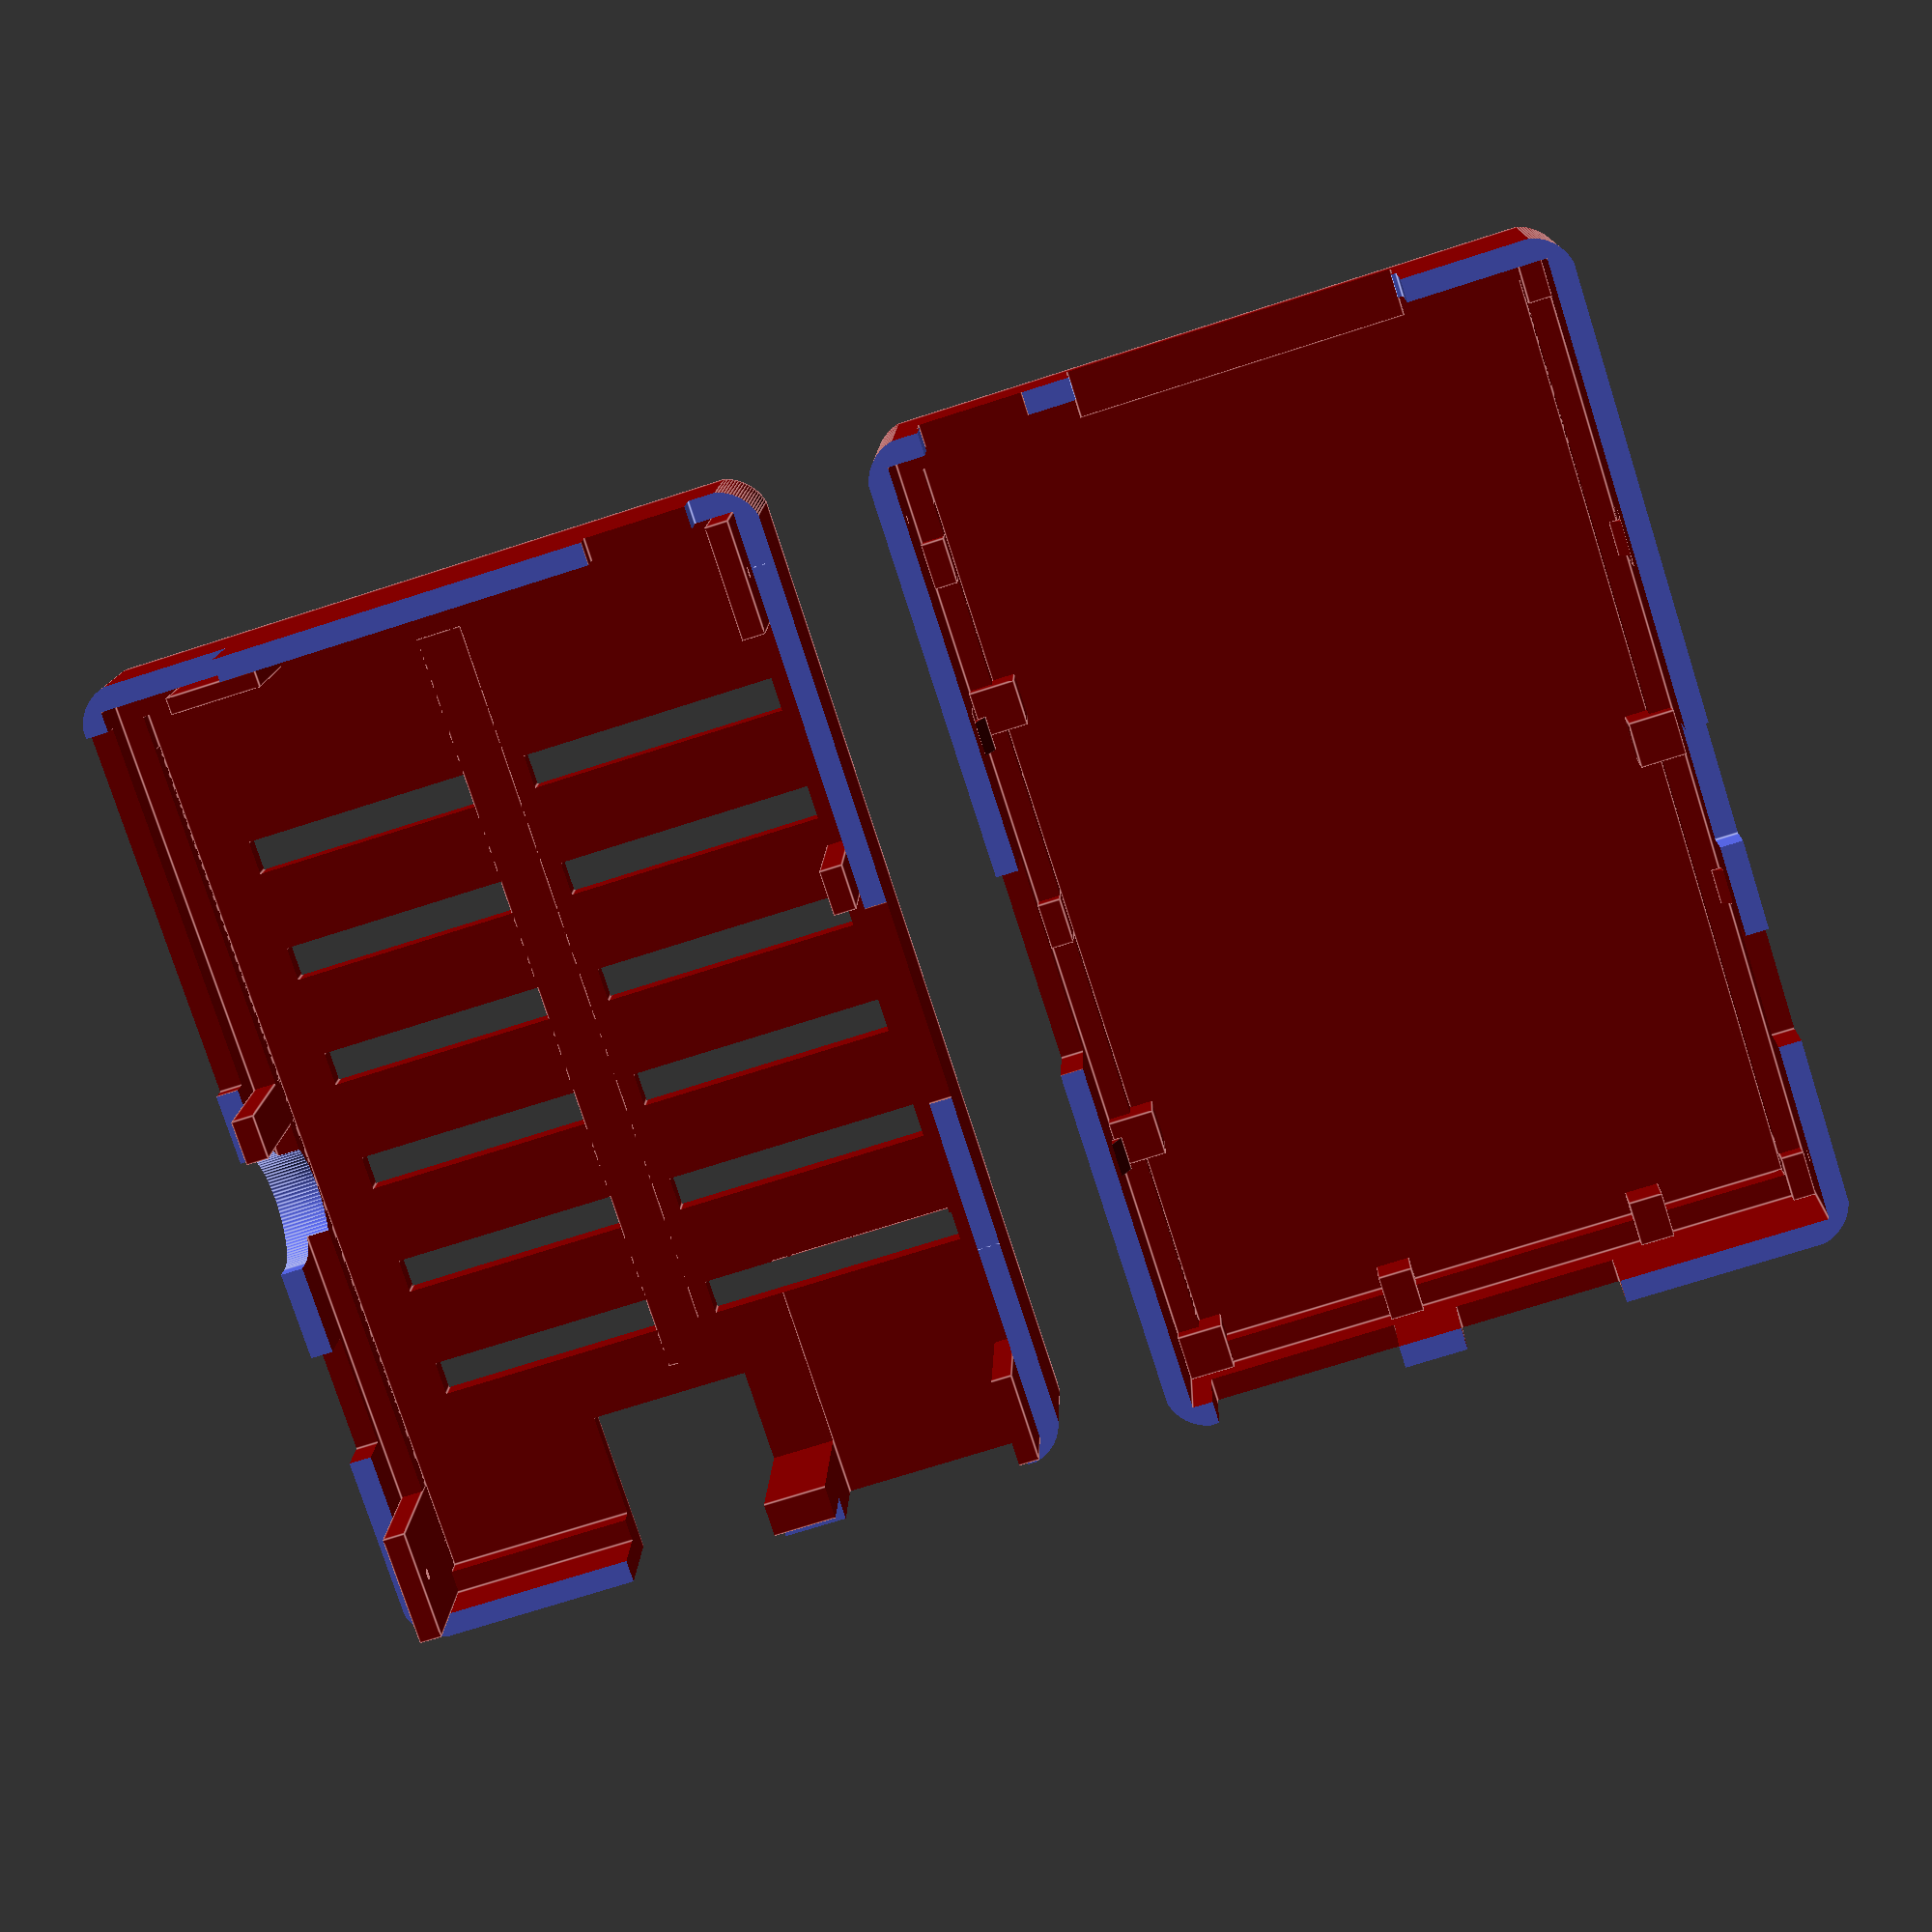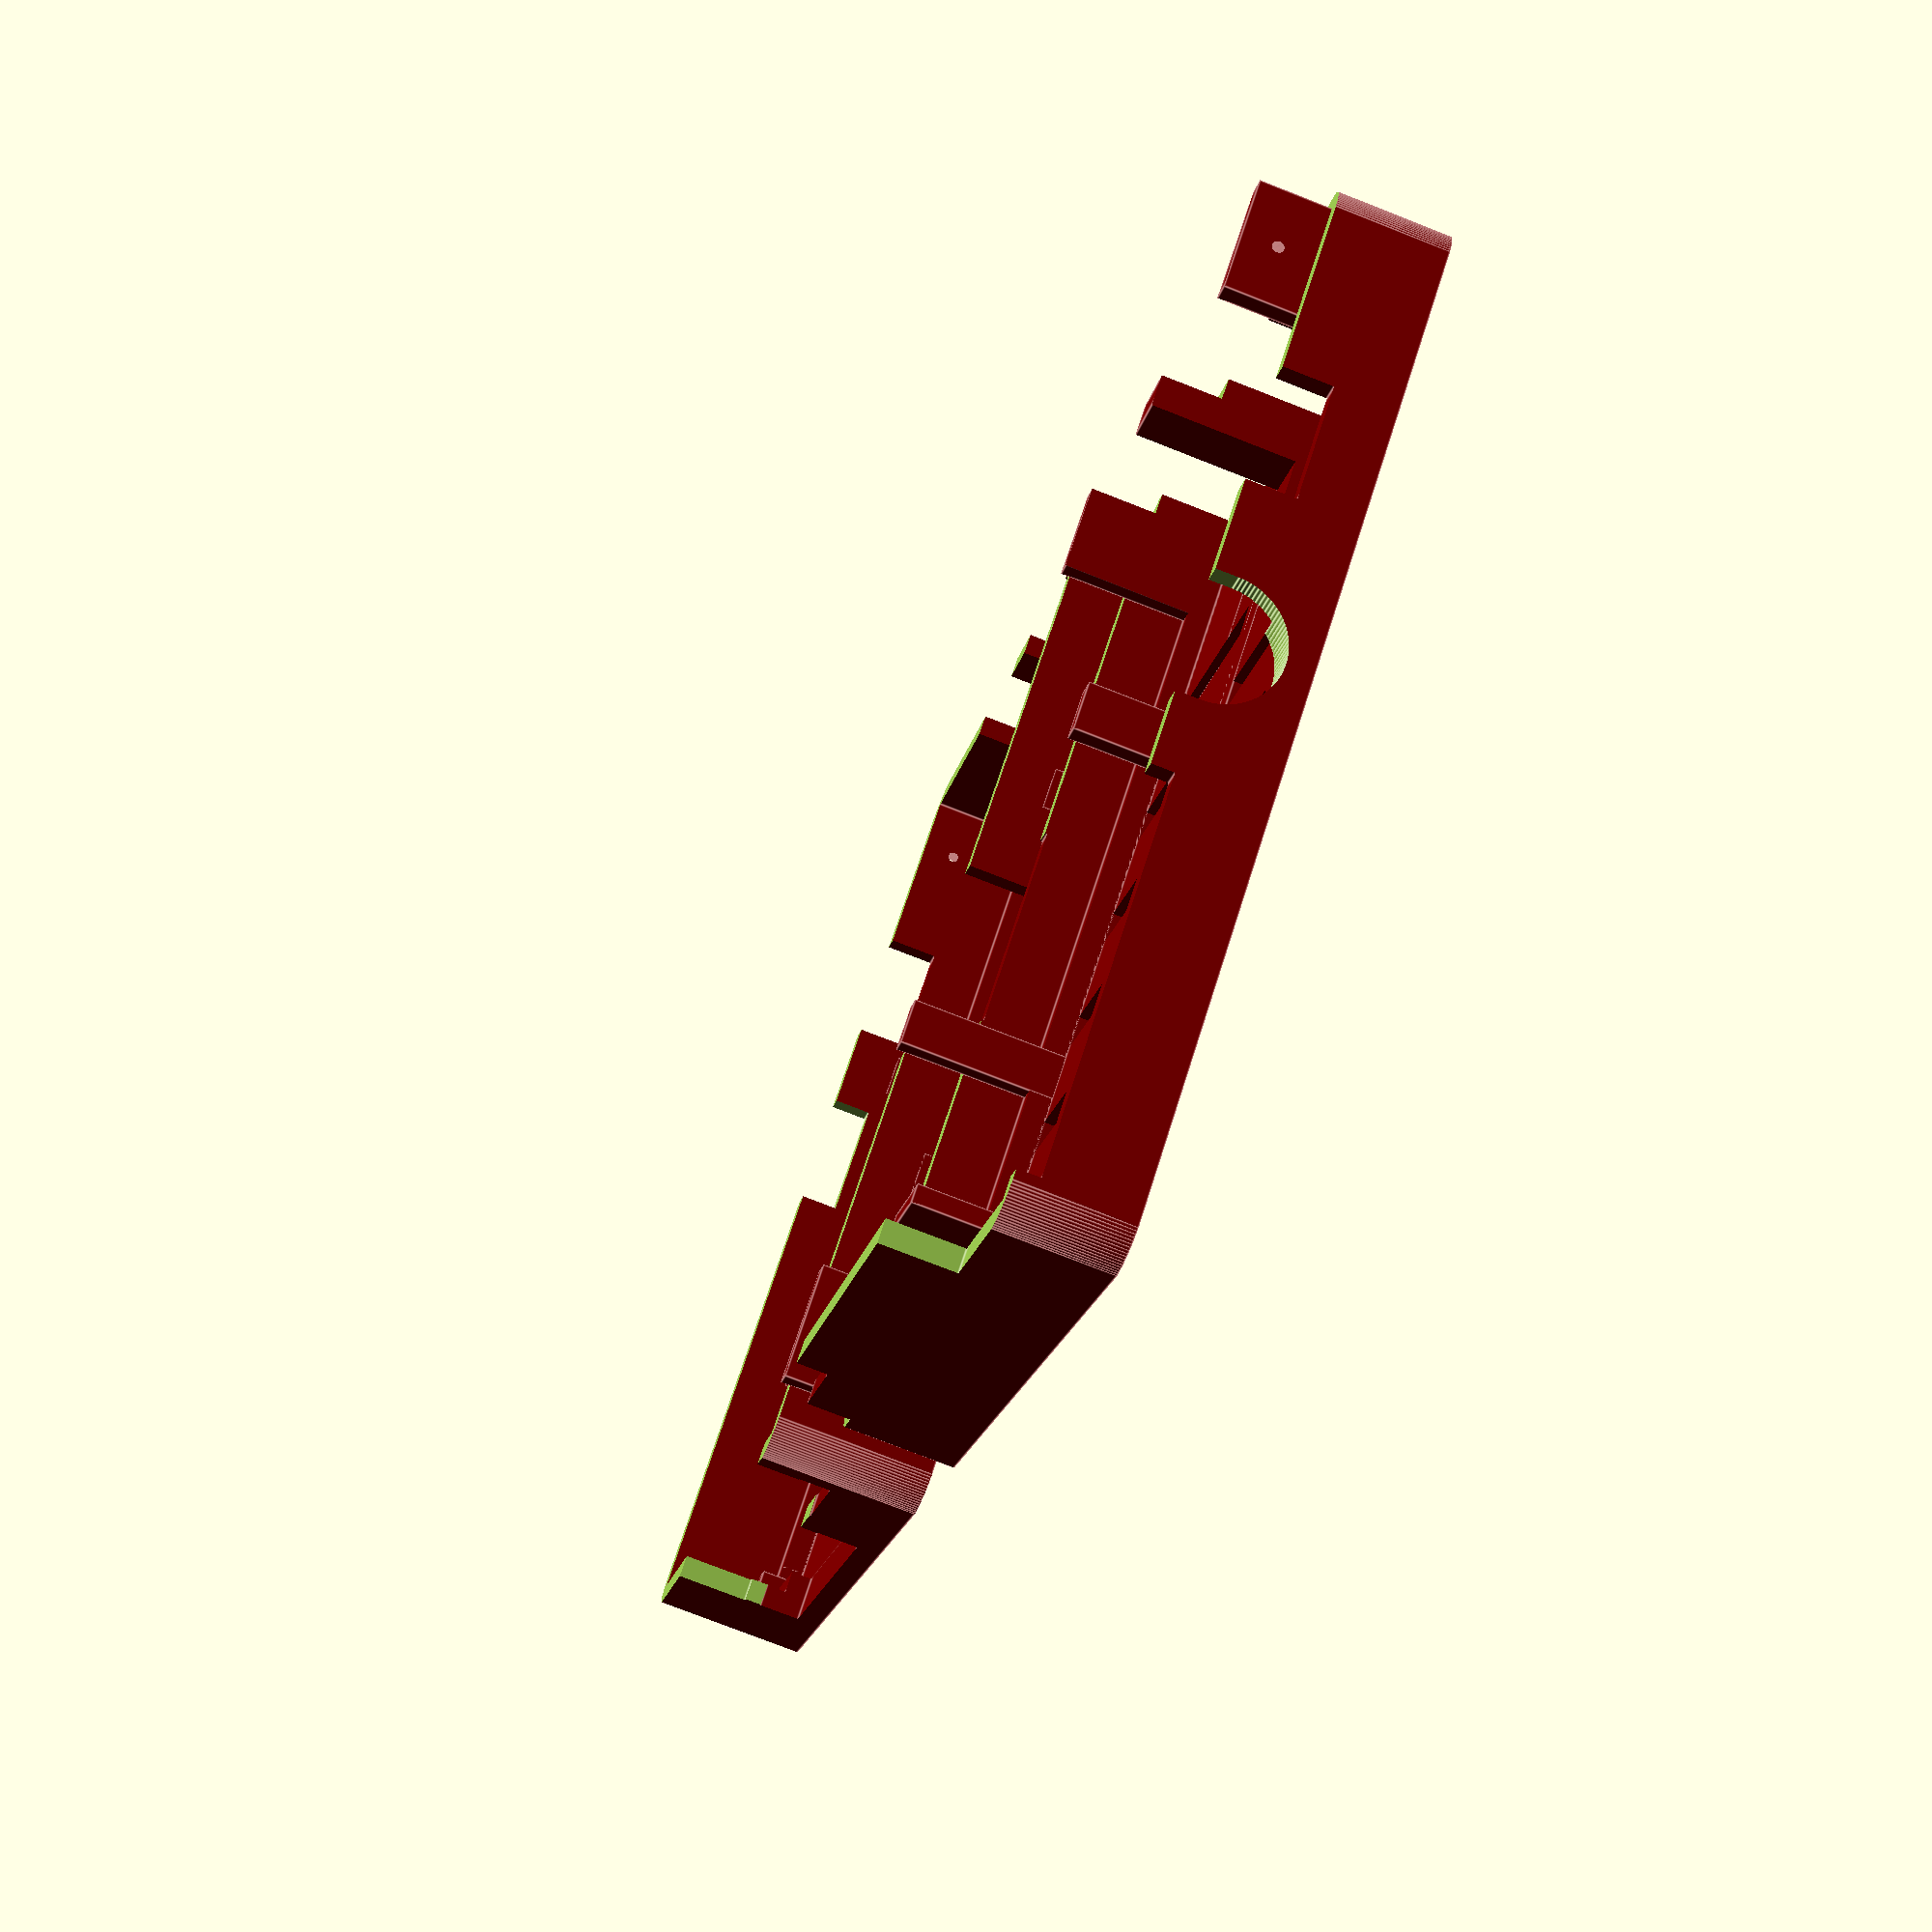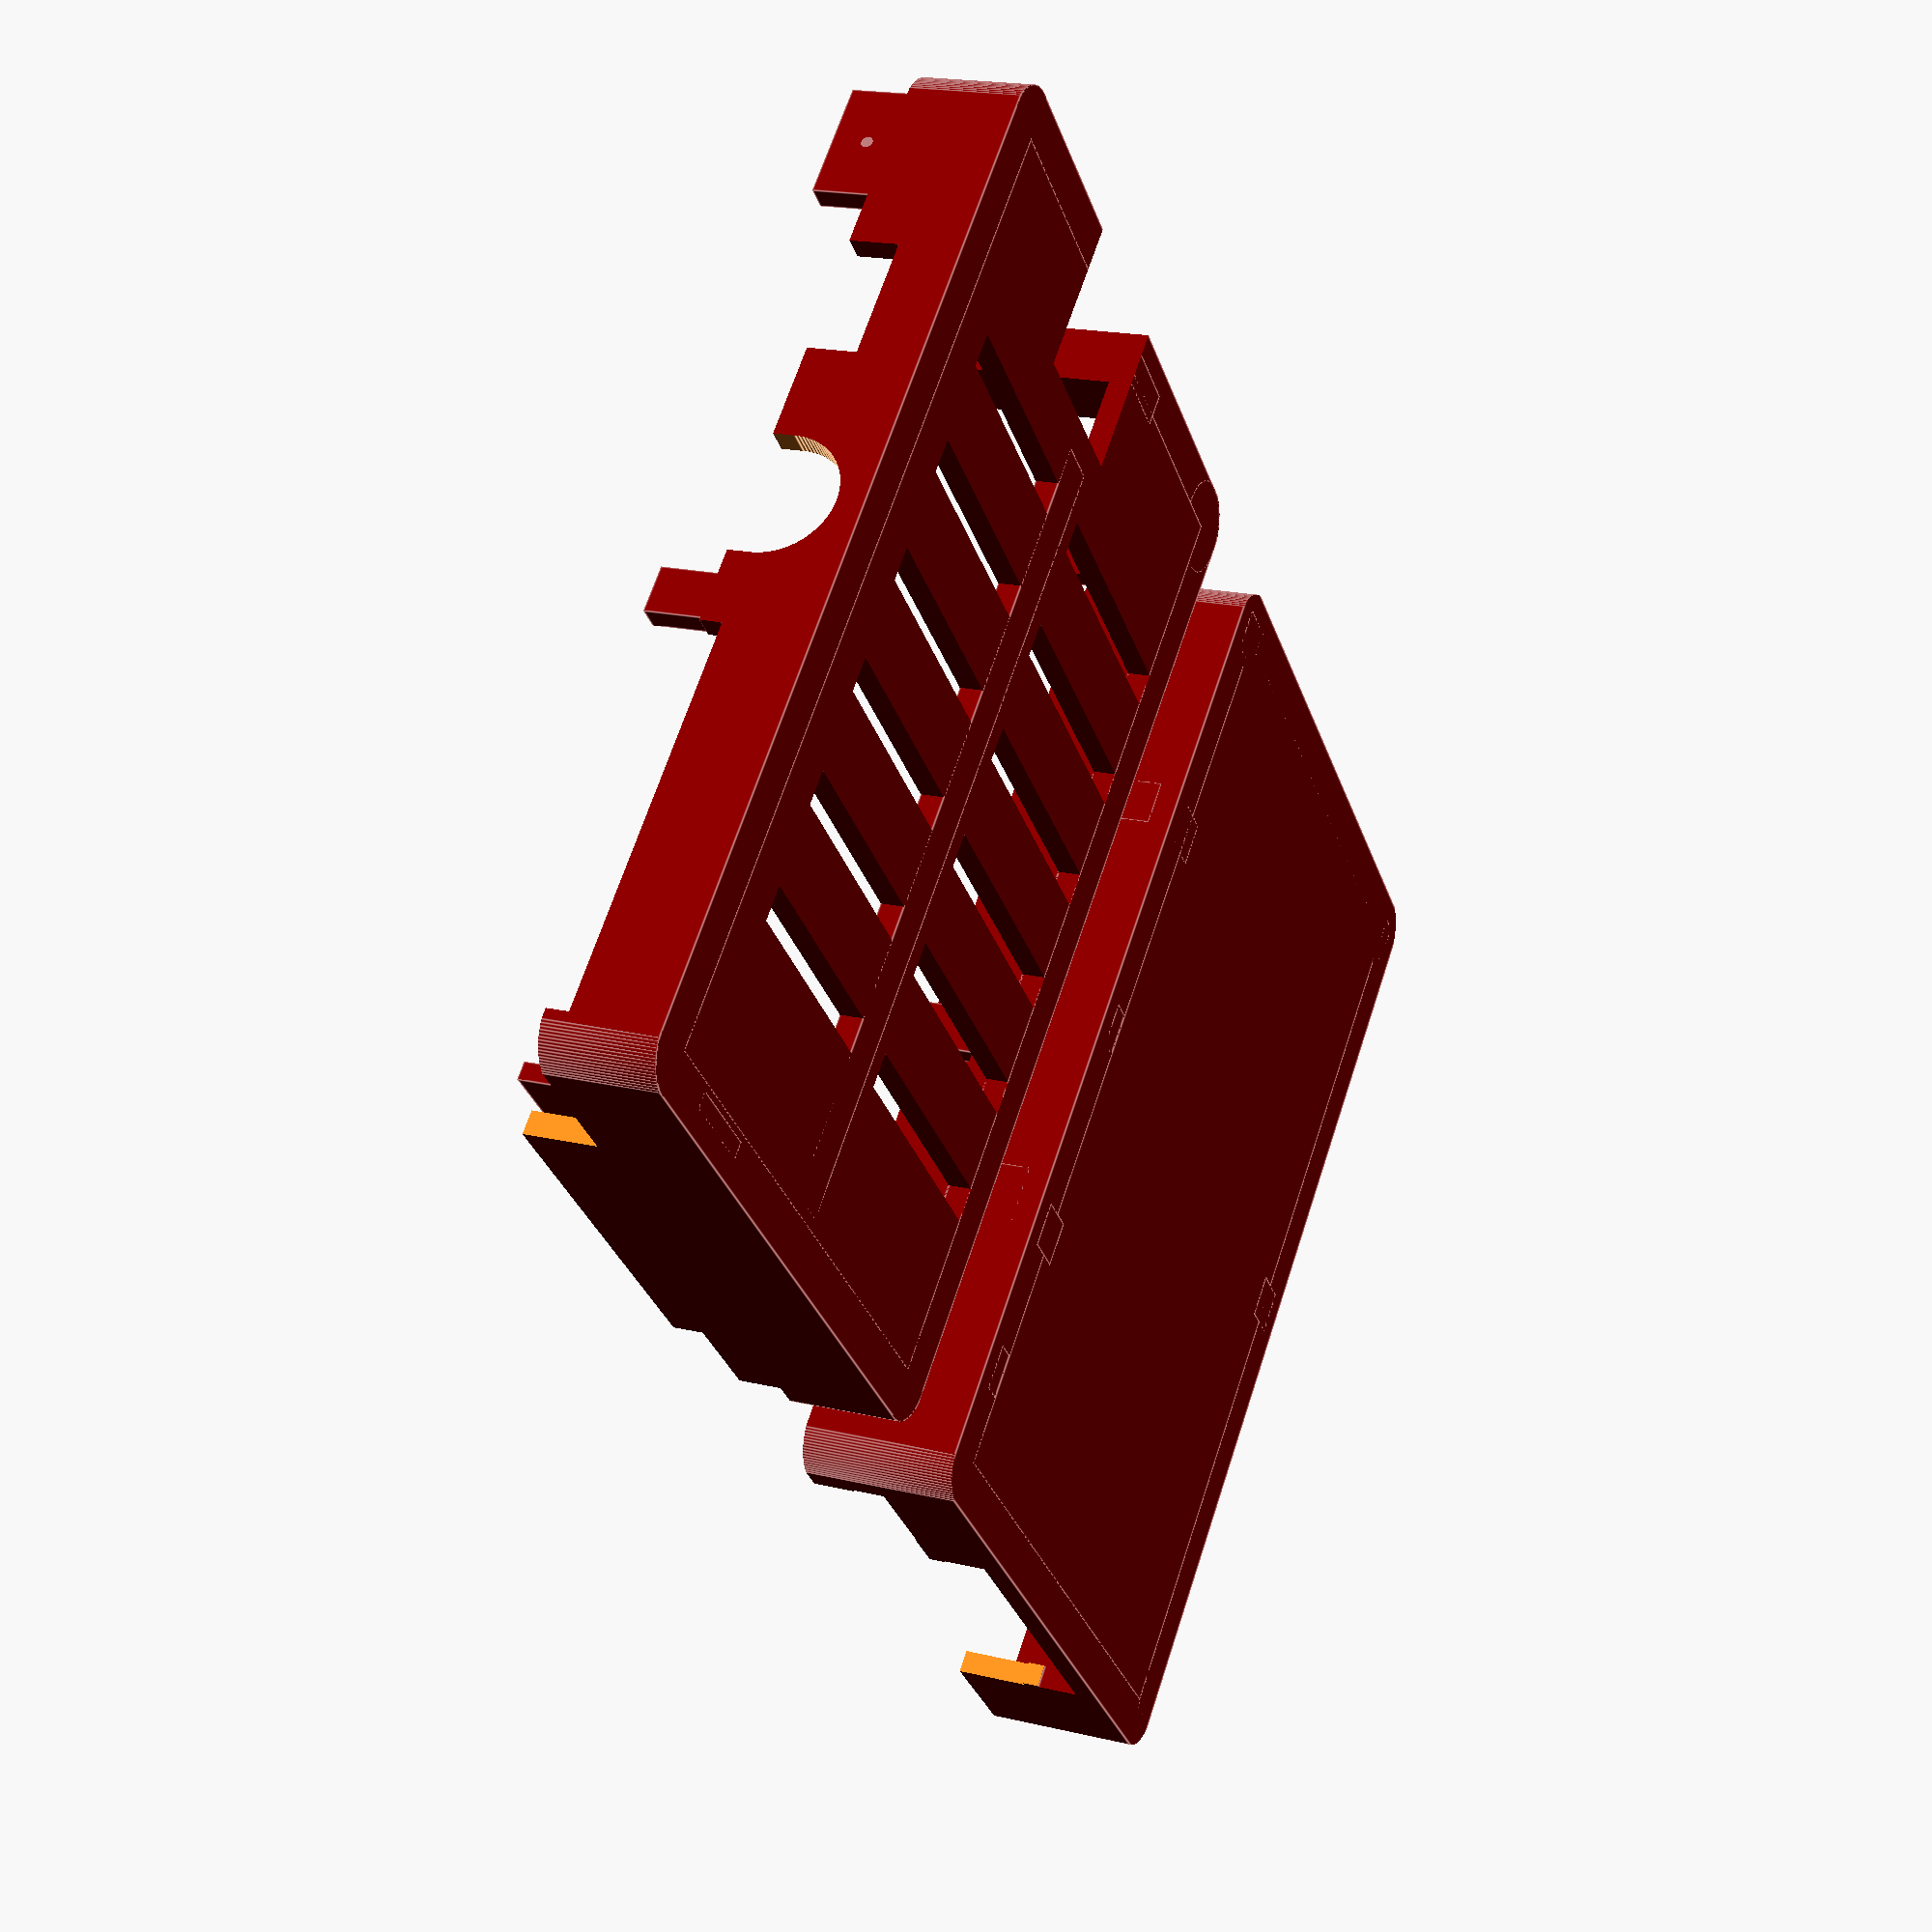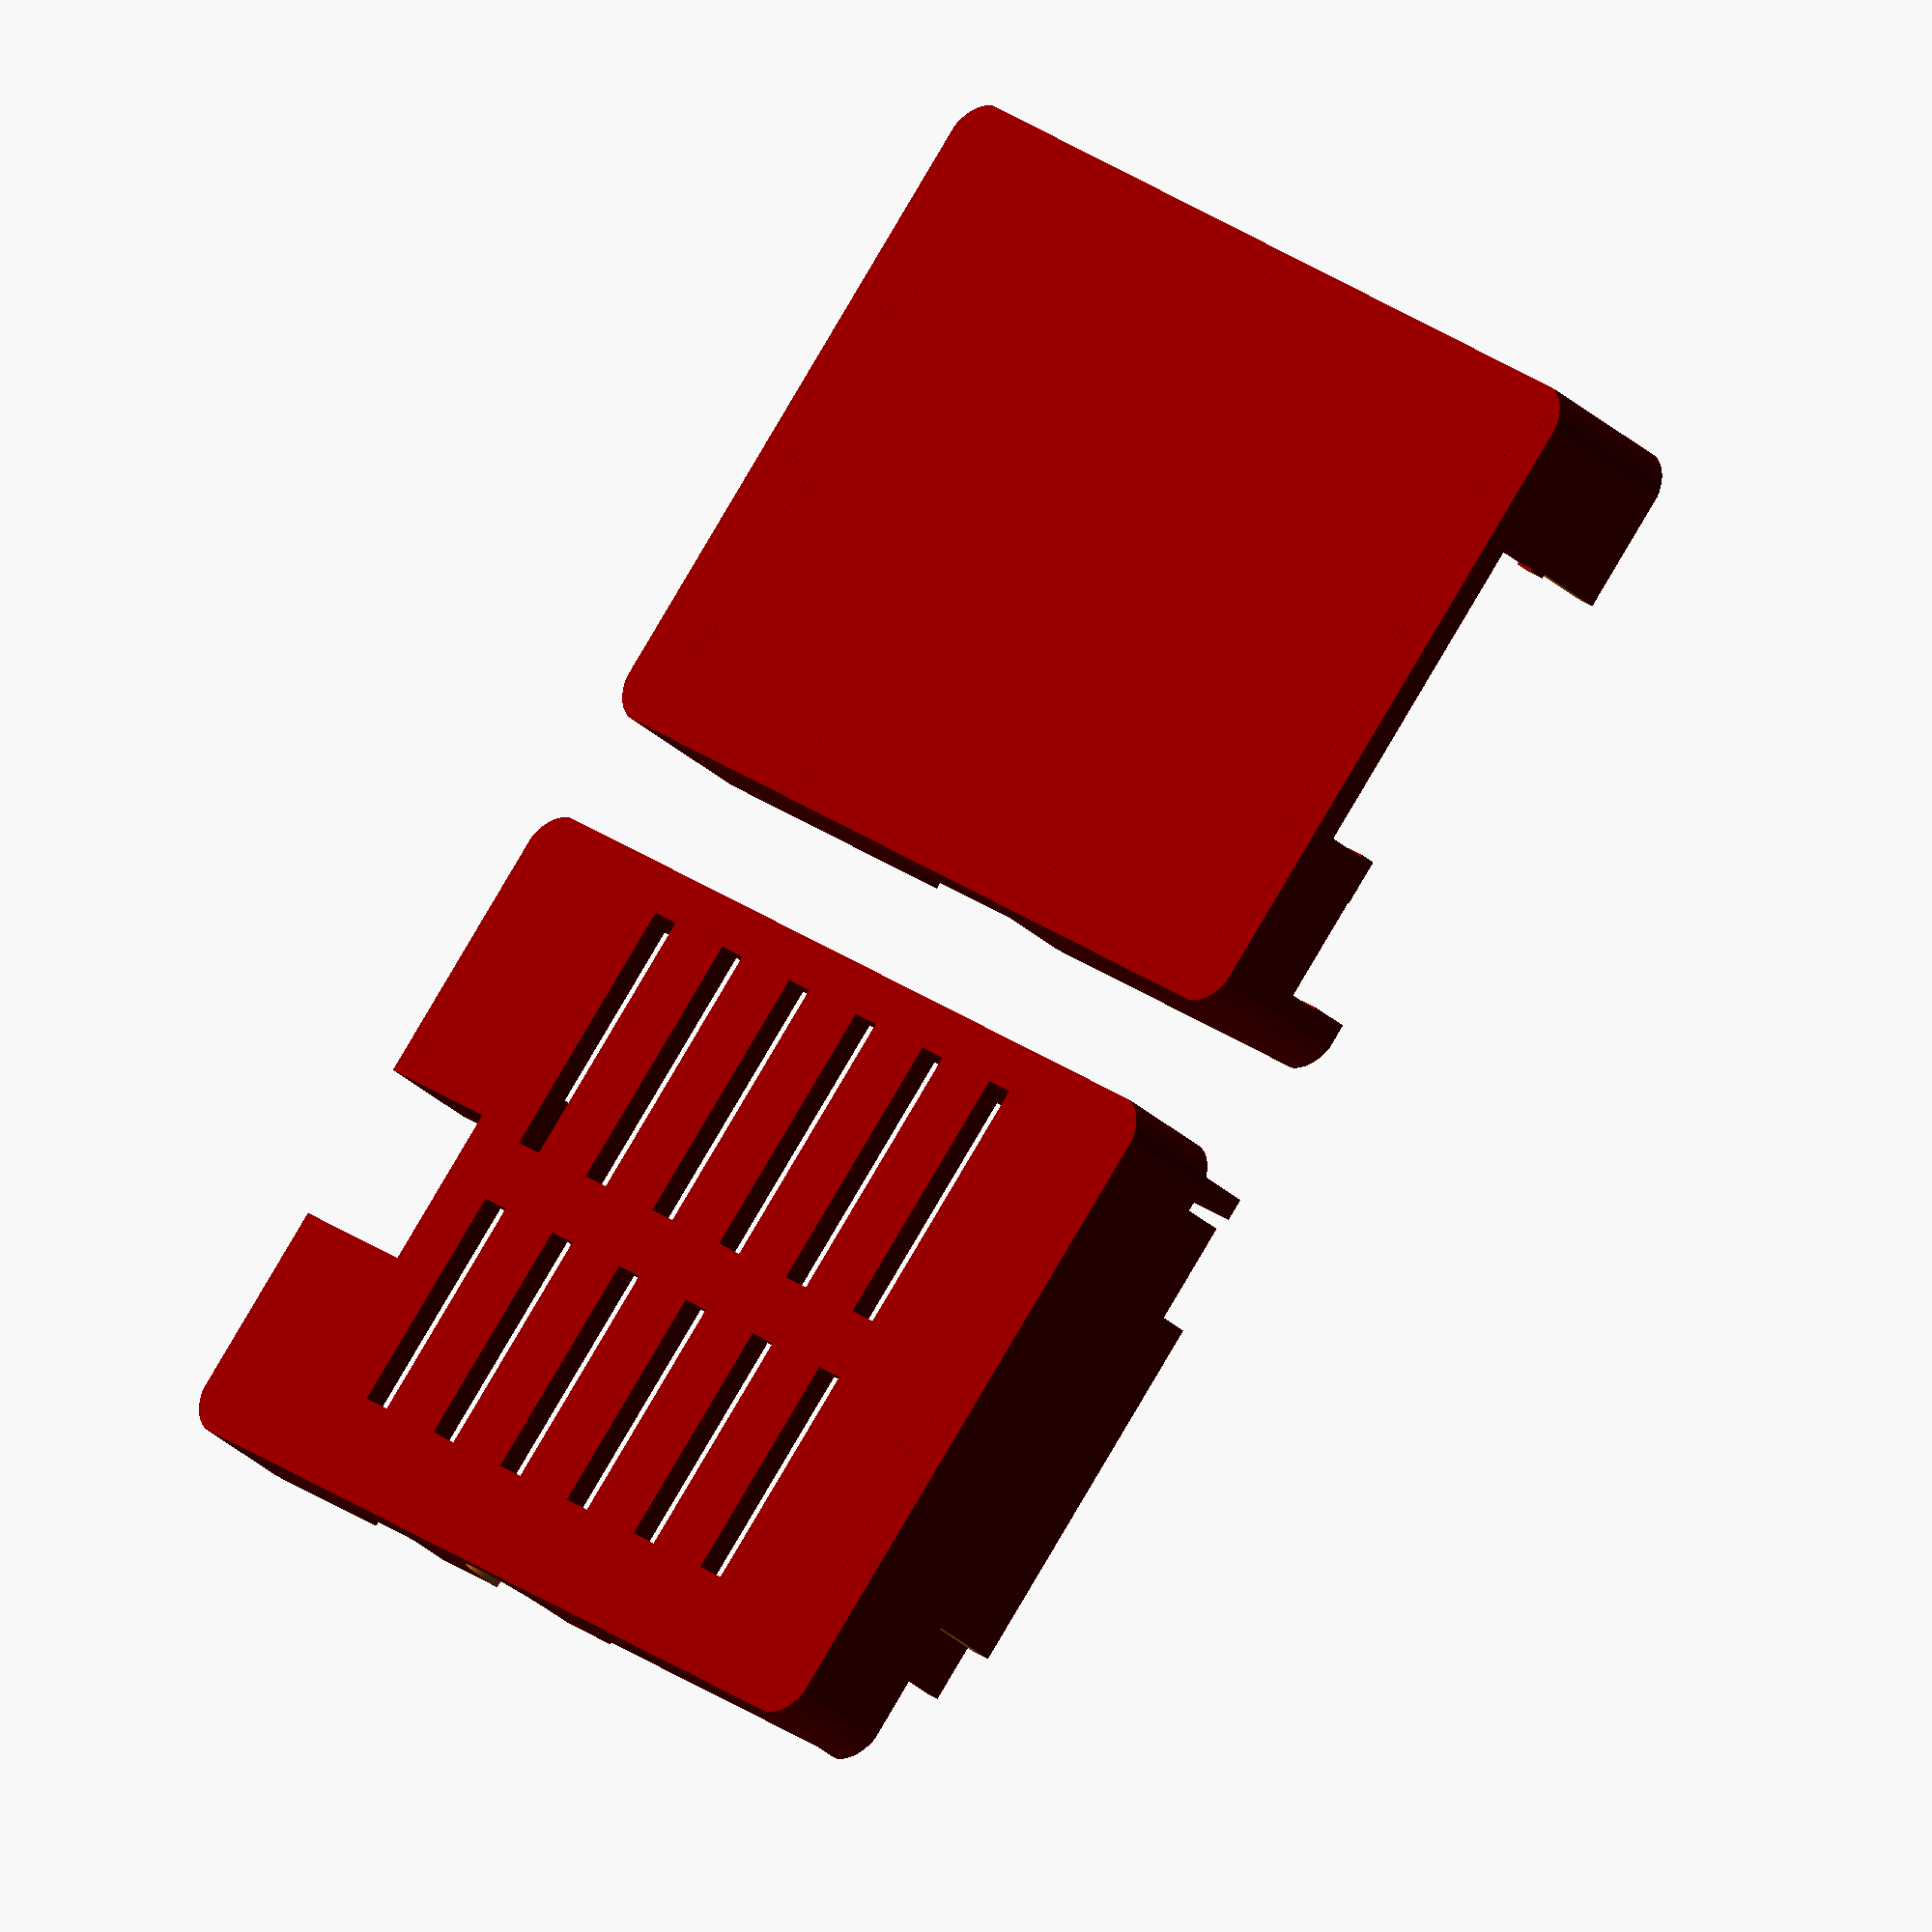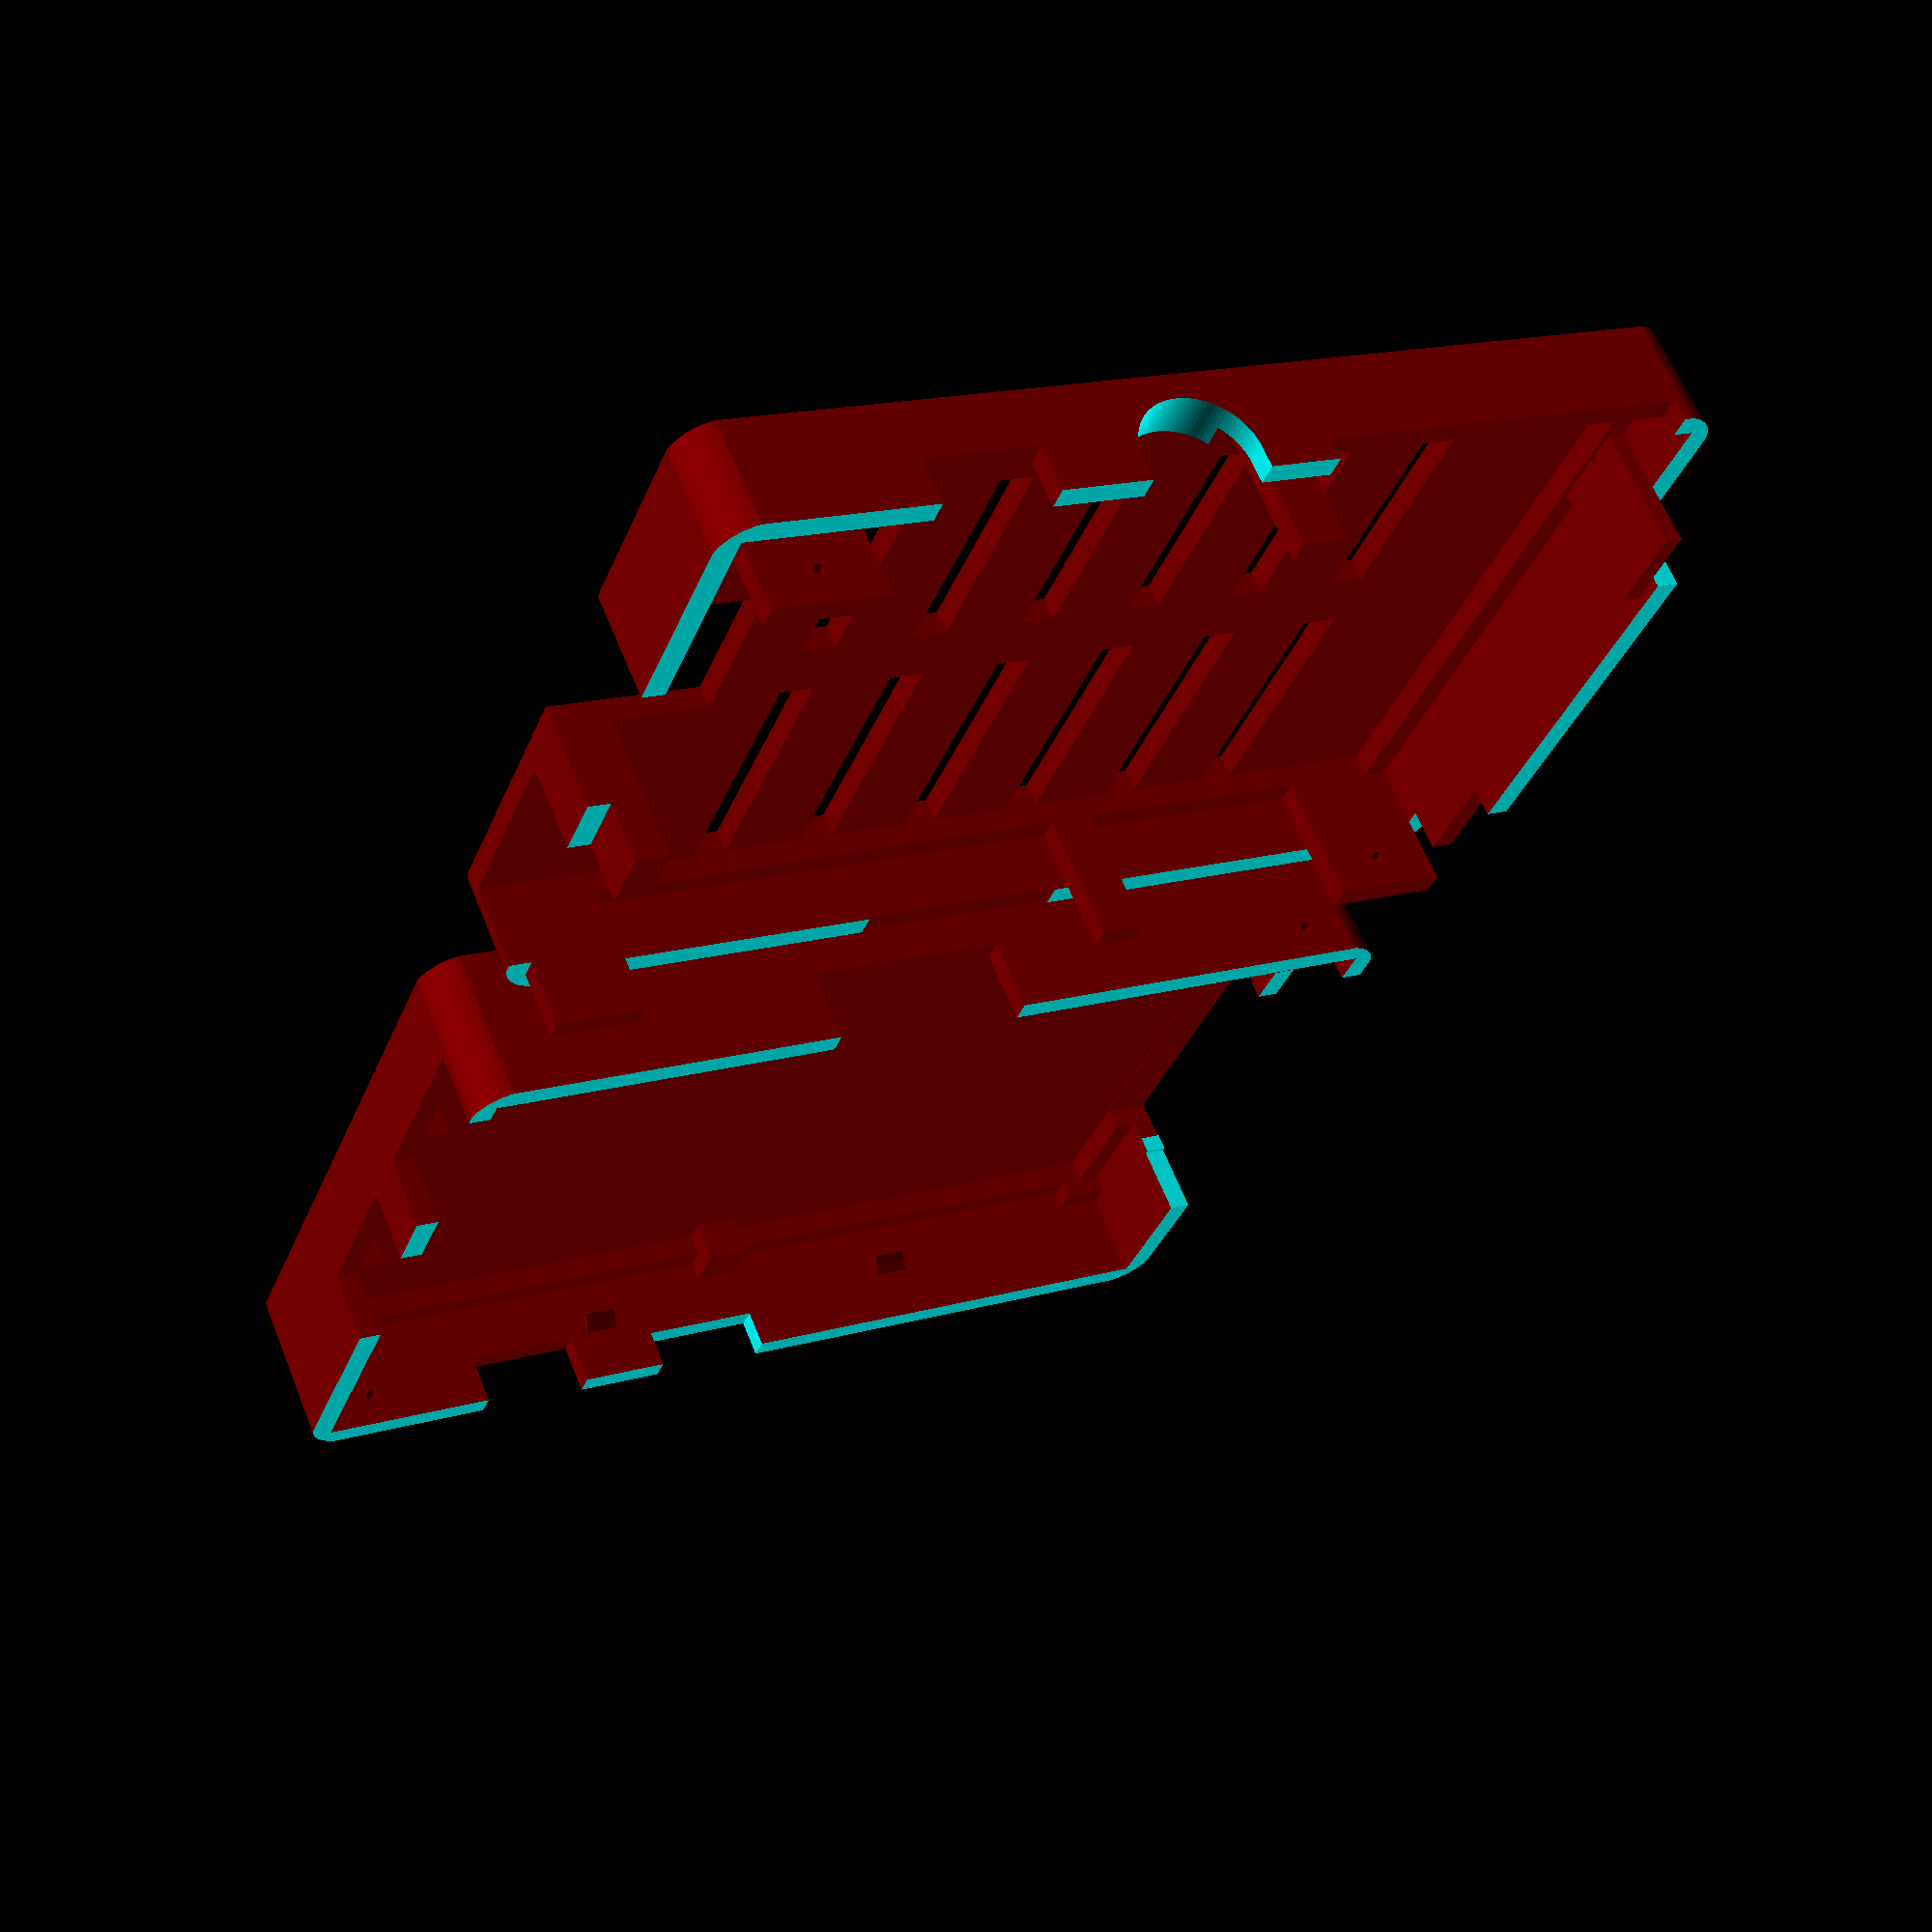
<openscad>
// Raspberry Pi Case
// Hans Harder 2012
//
// Warning: this is based on the Beta board dimensions...
//          so production models can be slightly different
//          for instance SD card holder height and USB socket dimensions
//
// Since all connectors stick out, case is split on HDMI height
// so the power and sdcard holder goes in first and then the pcb drops into place.
//
// v2: Adapted version after some suggestions from David...
//     removed feet, made both surface flat
// v3: Added fliptop option and smooth the corners of the box
// v4: Different levels of case split (make it 3d printable, thx David)
//     Looks strange but it fits...
//     Added frame mode (so no bottom and top deck)
//     Moved screw locations due to split and added some support structures
//     Unsure about 2nd screw location in combination with GPIO pins
// v5  relocated a lot of code in modules
//     SDslot location was not calculated correctly
// v6  Added pcb drawing
//     Added colors
//     Cut out better so there is no debris around
//     DRAwvars and options seperated, so it is easier to do 1 part
//     Make a low as possible case, let USB stick out
// v7  PCB options
//     Low level case optimisations
//     SD card location alterations
// v8  adapted pcb dimensions, board is really 56mm width
//     adapted support studs, moved some due to component location
//     components locations adapted
// v9  Added logo in seperate dxf file
//     Option added to put logo in middle or using whole deck
//     beautified code, kr style
// v10 Added logosunken and bottomsupport structures
//     Bottom supports are located where no components are located
//       so the pcb is not only supported from the sides
//     Well got my case, so based on what I see I changed:
//     case split level changed, should be better when printed on a reprap
//     Removed screwholes (far to small) for fastening top and added some more studs
//     Made frontstud a little thicker
// v11 Different splitlevel (more simple) on back
//     keep a little margin on back split, so that top and bottom always fit
//     added openlogo option
// v12 Different component locations/sizes
//     keep a little margin on component holes
//     pcbsize to 57.0 x 86.0   (actual it is 56.17 x 85.0)
//     made casestuds wider and added 2 minor holes for self tapping screws
// v13 skip this one.... :)
// v14 Production board measurements...
//	   small differences, sometimes components are soldered differently
//     keep more space
//     should fit like a glove...
// v15 moved the rca and snd a bit to get them more centered
//     Thanks to lincomatic at Thingiverse
//     Added option for GPIO side hole in bottom or top
//     Added showing GPIO pins with component drawing
//
// All parts are draw as default just disable the ones you don't want
DRAWfull        = 0;
DRAWtop         = 1;
DRAWbottom      = 1;
DRAWpcb         = 0;

GPIOHOLE        = 2;        // GPIO opening in :  1=bottom   2=top
GPIOsize        = 2;        // define height of gpiohole

// select how the case should look like
topframe    = false;        // if false, underneath values determines how
topholes    = true;
// ---- holes sizes
holeofs=2;
holesiz=3;
holestep=10;
noholes=6;					// 12 for top,  20 for bottom
holelen=24;
topmiddle   = false;

bottomframe = false;        // if false, underneath values determines how
bottomholes = false;
bottomscrew = false;
bottomsupport = false;         // Added extra support locations for pcb
bottomclick   = true;
bottompcb    = false;		    // just a pcb holder without a top

box_thickness = 2.0;            // minimum = 1.0
inside_h      = 12.5;           // 12.1 = lowprofile    16.5 is full height
pcb_h         = 5.6;            // height needed for SD holder and solder points of pcb
//pcb_h         = box_thickness+3.5;    // height needed for SD holder and solder points of pcb
// 4.1 = no deck, box_thickness+3.5 is with deck

// just some colors to see the difference
CASEcolor="Maroon";
CONNcolor="Silver";

// Define Raspberry Pi pcb dimensions in mm
inside_l = 86.0;                //85.00 is largest length reported, so a bit room on each side
inside_w = 57.2;                //56.17 is largest width  reported, so a bit room on each side
pcb_thickness = 1.7;

// Coordinates based on RJ45 corner = 0,0,0
// pcb connectors and locations. Based on Beta Board measurements of Gert and a real RPi

// Connectors
Crj45_x=2.0;			 //2.0
Crj45_y=-1;
Crj45_w=16.4;			// 15.4
Crj45_d=21.5;           //21.8
Crj45_h=13.8;

Cusb_x=24.5;            // 23.9
Cusb_y=-7.7;
Cusb_w=13.9;            // 13.3
Cusb_d=19.0;			// 17.2
Cusb_h=16.0;

Cpwr_x=3.25;				// 3.5 3.6
Cpwr_y=80.9;
Cpwr_w=8.8;				// 7.8 7.6
Cpwr_d=5.6;
Cpwr_h=2.6;

Csd_x=16.7;
Csd_y=inside_l-24.0;            // 30 mm is the length of a  sdcard
Csd_w=27.8;
Csd_d=29.0;
Csd_h=3.4;                  // under pcb

Chdmi_x=-1.2;
Chdmi_y=32.0;               // 32.4  if 15.1
Chdmi_w=11.4;
Chdmi_d=17.8;				  // 15.7 15.3
Chdmi_h=6.4;

Csnd_x=inside_w - 11.4;
Csnd_y=16.0;
Csnd_w=11.4;
Csnd_d=10.0;
Csnd_h=10.5;
Csnd_r=6.7;
Csnd_z=3.0;
Csnd_l=3.4;

Crca_x=inside_w - 10.0 - 2.1;
Crca_y=34.2;                // 34.6 was 35.2
Crca_w=10.0;
Crca_d=10.4;                 // 9.8
Crca_h=13.0;
Crca_r=8.6;
Crca_z=4;
Crca_l=10;                  // wild guess



pcb_c = pcb_h + pcb_thickness;            // component height
casesplit = pcb_c + Chdmi_h;              // split case at top of hdmi connector
echo("casesplit=",casesplit);
echo("case dimensions: w=",box_w," l=",box_l," h=",box_h);

// side stud sizes for supporting pcb
stud_w = 2;
stud_l = 4;

// calculate box size
box_l  = inside_l + (box_thickness * 2);
box_w  = inside_w + (box_thickness * 2);
box_h  = pcb_c + (pcb_thickness * 2) + inside_h;
box_w1 = box_thickness;
box_w2 = box_w - box_thickness;
box_l1 = box_thickness;
box_l2 = box_l - box_thickness;
box_wc = box_w / 2;                 // center width
box_lc = box_l / 2;                 // center length
box_t2 = box_thickness / 2.0;           // half box_thickness
middle = true;
// rounded corners
corner_radius = box_thickness*2;



// count no of items to draw
DRAWtotal = DRAWfull + DRAWtop + DRAWbottom;

// ====================================================== DRAW items
// if one  draw it centered
if (DRAWtotal == 1) {
    translate(v = [ -box_w/2, -box_l / 2, 0]) {
        if (DRAWfull ) {
           draw_case(0,1);
           translate(v=[0,0,0.2]) draw_case(1,0);
        }
        if (DRAWtop   ) {
            rotate(a=[0,180,0]) translate(v=[-box_w,0,-box_h]) draw_case(0,1);
        }
        if (DRAWbottom) draw_case(1,0);
    }
} else {
// draw each one on there one location
    if (DRAWfull)   {
        translate(v = [ box_w+20, -box_l / 2, 0]) {
            draw_case(1,0);
            translate(v=[0,0,0.2]) draw_case(0,1);
        }
    }
    if (DRAWbottom) {
        translate(v = [ 5, 5, 0]) draw_case(1,0);
    }
    if (DRAWtop)    {
        translate(v = [ - 5,  5, box_h])  rotate(a=[0,180,0]) draw_case(0,1);
    }
}

// ======================================================= END of draw
// Module sections

module make_deckholes(no,w,d,step) {
for ( i = [0 : 1 : no - 1] ) {
        translate(v=[w/2,(i*step)+(step/2),box_thickness/2]) cube([w,d, box_thickness+18], center=true);
    }
}


// create a deck or insert
module make_deck(w,d,z,hole_no,hole_size,hole_step) {
    hole_w=(w - 12) / 2;      // change 12 for middle piece size
    ofs1=4;
    ofs2=w - ofs1 - hole_w;
    hole_ofs= ((d - hole_no*hole_step) / 2) - box_thickness/2;
    translate(v = [(box_w-w)/2, (box_l-d)/2,z]) {
        color(CASEcolor) {
            echo("deck : z=",z," w=",w+0.01," d=",d+0.01);
            difference() {
                cube([w, d, box_thickness], center = false);
                if (top && holes && hole_size>0) {
                    translate(v=[-1,hole_ofs+holeofs,-0.1]) make_deckholes(noholes,holelen,holesiz,holestep);
                    translate(v=[w/2-2,hole_ofs+holeofs,-0.1]) make_deckholes(noholes,holelen,holesiz,holestep);
                }
                if (screwholes) {
                    // --- 2x screw holes in bottom for mounting
                    translate(v = [w/2 - 4, 10-4, -1]) cube([8, 3, 5], center = false);
                    translate(v = [w/2 - 4, 10-3, -1]) cylinder(r=3, h=8, $fn=100, center=true);
                    // 2nd screw hole
                    translate(v = [w/2 - 3, d - 10 +3, -1]) cube([8, 3, 5], center = false);
                    translate(v = [w/2 + 4, d - 10 +4, -1]) cylinder(r=3, h=8, $fn=100);
                    if (!holes) {
                        // middle screw hole
                        translate(v = [w/2 - 4, d/2    , -1]) cube([8, 2, 5], center = false);
                        translate(v = [w/2 - 4, d/2 + 1, -1]) cylinder(r=2, h=8, $fn=100);
                    }
                }
                if (holes && !top) {
                    translate(v=[(w-hole_w)/2,holeofs,-0.1]) make_deckholes(noholes,hole_w,holesiz,holestep);
                }
            }
            color(CASEcolor) {
                if (top && holes) {
                    translate(v = [w/2-box_thickness,12,0]) cube([4,d-13, box_thickness], center = false);
                }
                if (middle) {
                    // --- solid area for sticker
                    translate(v = [w/2-10,d/2-5-box_thickness/2,0]) {
                        cube([20,20, box_thickness], center = false);
                    }
                }
            }
        }
    }
}

module rounded_corner(x,y,rx,ry,cx,cy) {
    translate(v = [x, y, -1]) {
        difference() {
            translate(v=[rx,ry,0])    cube([corner_radius,corner_radius,box_h+2], center=false);
            translate(v=[cx, cy, -1]) cylinder(r=corner_radius, h=box_h+2, $fn=100);
        }
    }
}


module make_topcomponents() {
    color(CONNcolor) translate(v=[box_w1,box_l1,pcb_c]) {
        translate(v=[Crj45_x,Crj45_y,0]) cube([Crj45_w,Crj45_d,Crj45_h],center=false);
        translate(v=[Cusb_x,Cusb_y,0])   cube([Cusb_w,Cusb_d,Cusb_h],center=false);
        translate(v=[Cpwr_x,Cpwr_y,0])   cube([Cpwr_w,Cpwr_d,Cpwr_h],center=false);
        translate(v=[Chdmi_x,Chdmi_y,0]) cube([Chdmi_w,Chdmi_d,Chdmi_h],center=false);

        //SND
        translate(v=[Csnd_x,Csnd_y,0]) cube([Csnd_w+0.1,Csnd_d,Csnd_h],center=false);
        translate(v=[Csnd_x+Csnd_w,Csnd_y+Csnd_d/2,Csnd_z+Csnd_r/2]) rotate(a=90,v=[0,1,0]) cylinder(r=Csnd_r/2, h=Csnd_l, $fn=100);

        //RCA
        translate(v=[Crca_x,Crca_y,0]) cube([Crca_w+0.2,Crca_d,Crca_h],center=false);
        translate(v=[Crca_x+Crca_w,Crca_y+Crca_d/2,Crca_z+Crca_r/2]) rotate(a=90,v=[0,1,0]) cylinder(r=Crca_r/2, h=Crca_l+0.1, $fn=100);
    }
    for ( i = [0 : 1 : 12] ) {
        color("black") translate(v=[box_w2-6.6,box_l2-1-34+(i*2.54),pcb_c]) cube([5.08,2.53,2.5]);
        color("Gainsboro") translate(v=[box_w2-6.6+0.97,box_l2-1-34+(i*2.54)+0.95,pcb_c-3])  cube([0.6,0.6,11.5]);
        color("Gainsboro") translate(v=[box_w2-6.6+3.61,box_l2-1-34+(i*2.54)+0.95,pcb_c-3])  cube([0.6,0.6,11.5]);

    }
}

module make_connholes() {
    // =================================== cut outs, offset from 0,0
    //RJ45:    2mm offset, 15.5mm width, 13.1mm height
    set_cutout(box_w1+Crj45_x,box_l1+Crj45_y-3,pcb_c,   Crj45_w+0.1,Crj45_d+3,Crj45_h);
    //usb:  23.9mm offset, 13.3mm width, 15.4mm height
    set_cutout(box_w1+Cusb_x,box_l1+Cusb_y,pcb_c,   Cusb_w,Cusb_d,Cusb_h+0.1);

    //power: 3.4mm offset,    8mm width,    3mm height
    set_cutout(box_w1+Cpwr_x,box_l1+Cpwr_y,pcb_c,   Cpwr_w,Cpwr_d+4,Cpwr_h+0.01);
    //sd:   15mm offset,   28mm width,    3.5mm height under pcb
    if (pcb_h >= (Csd_h+1.5) ) {
        set_cutout(box_w1+Csd_x-0.3,box_l2-28,pcb_h-Csd_h,Csd_w+0.6,box_thickness+30,Csd_h+0.1);
    } else {
        set_cutout(box_w1+Csd_x-0.3,box_l2-32,pcb_h-20,Csd_w+0.6,40,20.01);
    }
    //HDMI: 32.9mm offset,  15.3mm width,   6.3mm height
    set_cutoutv(box_w1+Chdmi_x-3,box_l1+Chdmi_y,pcb_c,    Chdmi_w+3.1,Chdmi_d,Chdmi_h+0.1);

    // snd:   14mm offset,  12mm width,   8.2 mm height
    set_cutout(box_w1+Csnd_x,box_l1+Csnd_y,pcb_c+2,    Csnd_w+7,Csnd_d,Csnd_h-2);

    // RCA:   35mm offset,  10mm width     10mm height
    translate(v=[box_w1+Crca_x+Crca_w,box_l1+Crca_y+Crca_d/2,pcb_c+Crca_z+Crca_r/2]) {
        rotate(a=90,v=[0,1,0]) cylinder(r=Crca_r/2+1, h=Crca_l, $fn=100);
    }
    translate(v=[box_w1+Crca_x+Crca_w,box_l1+Crca_y+(Crca_d-Crca_r)/2-1,pcb_c+Crca_z-1]) {
        cube([5,Crca_r+2,Crca_r/2+1]);
    }
}

module make_pcb() {
    translate(v=[box_w1,box_l1,pcb_h]) {
        color("darkgreen") cube([inside_w,inside_l,pcb_thickness], center=false);
    }
    color(CONNcolor) {
        translate(v=[box_w1+Csd_x,box_l1+Csd_y,pcb_h-Csd_h]) cube([Csd_w,Csd_d,Csd_h],center=false);
    }
    make_topcomponents();
}

// put extra supports on free spaces, used beta board image
module make_supports() {
    if (!bottomframe) {
        translate(v=[box_w1+10 ,box_l1+28,0.1]) cube([3, 2,pcb_h-0.1]);
        translate(v=[box_w2-7.5,box_l1+28,0.1]) cube([3, 2,pcb_h-0.1]);

        translate(v=[box_w1+7  ,box_l2-35,0.1])  cube([5, 5,pcb_h-0.1]);
        translate(v=[box_w2-13 ,box_l2-35,0.1])  cube([5, 5,pcb_h-0.1]);

        translate(v=[box_w1+12 ,box_l2-16,0.1])  cube([1.5 ,5,pcb_h-0.1]);
        translate(v=[box_w2-9  ,box_l2-16,0.1])  cube([1.5 ,5,pcb_h-0.1]);
    }
}

// width,depth,height,boxthickness,ledgethickness
module make_case(w,d,h,bt,lt) {
    dt=bt+lt;    // box+ledge thickness
    bt2=bt+bt;    // 2x box thickness
    // Now we just substract the shape we have created in the four corners
    color(CASEcolor) difference() {
        cube([w,d,h], center=false);
        if (rounded) {
            rounded_corner(-0.1,d+0.1, 0             ,-corner_radius,  corner_radius,-corner_radius);
            rounded_corner(w+0.1,d+0.1, -corner_radius,-corner_radius, -corner_radius,-corner_radius);
            rounded_corner(w+0.1,-0.1, -corner_radius,0             , -corner_radius, corner_radius);
            rounded_corner(-0.1,-0.1, 0             ,0             ,  corner_radius, corner_radius);
        }
        // empty inside, but keep a ledge for strength
        translate(v = [bt, bt, dt])   cube([w-bt2, d-bt2, h-(dt*2)], center = false);
        translate(v = [dt,dt,bt])     cube([w-(dt*2), d-(dt*2), h-bt2], center = false);
        // remove bottom and top deck
        translate(v = [box_thickness+2, box_thickness+5,-2]) {
            cube([inside_w-4, inside_l-10, box_h+4], center = false);
        }
    }
    if (!topframe) {
        make_deck(inside_w-4,inside_l-4,box_h-box_thickness, 12,3,5, holes=topholes,middle=topmiddle,screwholes=false,top=true);
    }
    if (!bottomframe) {
        make_deck(inside_w-4,inside_l-4,0, 12,3,5, holes=bottomholes,screwholes=bottomscrew,middle=false,top=false);
        if (bottomsupport) {
            make_supports();
        }
    }
}

module make_stud(x,y,z,w,h,l) {
    translate(v = [x, y, z]) cube([w, l, h], center = false);
}

module set_cutout(x,y,z,w,l,h) {
    color(CASEcolor)    translate(v = [x+(w/2), y+(l/2), z+(h/2)]) cube([w+0.4, l+0.2, h+0.2], center = true);
}

module set_cutoutv(x,y,z,w,l,h) {
    color(CASEcolor)    translate(v = [x+(w/2), y+(l/2), z+(h/2)]) cube([w+0.2, l+0.4, h+0.2], center = true);
}

module draw_pcbhold() {
  if (bottomclick) {
    color(CASEcolor) {
        translate(v=[0  ,22,2]) cube([box_thickness,4,pcb_c]);
        translate(v=[box_w1-0.1  ,22.5,pcb_c+0.1]) {
            difference() {
                cube([1, 3,2]);
                translate(v=[1,-0.1,0])  rotate(a=-30, v=[0,1,0])  cube([1.6, 3.2, 4]);
            }
        }
        translate(v=[0  ,60.5,2]) cube([box_thickness,5,pcb_c]);
        translate(v=[box_w1-0.1  ,61.5,pcb_c+0.1]) {
            difference() {
                cube([1,3,2]);
                translate(v=[1,-0.1,0])  rotate(a=-30, v=[0,1,0])  cube([1.6, 3.2, 4]);
            }
        }
        translate(v=[box_w2,29.5,2]) cube([box_thickness,4,pcb_c]);
        translate(v=[box_w2+0.1  ,30+3,pcb_c+0.1]) {
            rotate(a=180, v=[0,0,1]) difference() {
                cube([1, 3,3]);
                translate(v=[1,-0.1,0])  rotate(a=-30, v=[0,1,0])  cube([1.6, 3.2, 4]);
            }
        }
        translate(v=[box_w2,60.5,2]) cube([box_thickness,5,pcb_c]);
        translate(v=[box_w2+0.1  ,61+3.5,pcb_c+0.1]) {
            rotate(a=180, v=[0,0,1]) difference() {
                cube([1,3,3]);
                translate(v=[1,-0.1,0])  rotate(a=-30, v=[0,1,0])  cube([1.6, 3.2, 4]);
            }
        }
    }
  }
}

module split_top() {
    split1=box_w1+Cpwr_x;
    split2=split1+Cpwr_w;
    split3=box_w1+Csd_x - 12;   // min 16.5+28
    split4=box_w2 - 7;
    // Different splitlevels for the shells
    // 1st half on split level
    translate(v = [-1,  -1, casesplit-0.2])    cube([box_w+2, 21, 0.4], center = false);
    // back on 3 different levels
    translate(v = [-1,  20, casesplit-0.2])    cube([split1+1     , box_l, 0.4], center = false);
    translate(v = [split2, 20, pcb_c-0.2])     cube([split3-split2, box_l, 0.4], center = false);
    translate(v = [split3, 20, pcb_h-0.2])     cube([split4-split3, box_l, 0.4], center = false);
    translate(v = [split4, 20, casesplit-0.2]) cube([20           , box_l, 0.4], center = false);
}

module remove_top() {
    split1=box_w1+Cpwr_x;
    split2=split1+Cpwr_w;
    split3=box_w2 - 12;
    possd1=box_w1 + Csd_x - 0.3;
    widesd1=Csd_w+0.6;
    // Different splitlevels for the shells
    // 1st half on split level
    translate(v = [-1,  -1, casesplit])    cube([100,100, box_h], center = false);
    // back on 3 different levels
    translate(v = [split1, 20, pcb_c])     cube([split3-split1, box_l, box_h], center = false);
    translate(v = [possd1, 60, pcb_h-0.1])  cube([widesd1, box_l, 2], center = false);
//    translate(v = [split1, 20, pcb_c])     cube([20, box_l, box_h], center = false);
//    translate(v = [split2, 20, pcb_h])     cube([split3-split2, box_l, box_h], center = false);
  if (bottompcb) {
    translate(v = [-1,  -1, pcb_c])    cube([100,100, box_h], center = false);
  }
}

module remove_bottom() {
    split1=box_w1+Cpwr_x;
    split2=split1+Cpwr_w;
    split3=box_w2 - 12.1;
    possd1=box_w1 + Csd_x - 0.2;
    widesd1=Csd_w+0.6;
    // Different splitlevels for the shells
    // 1st half on split level
    translate(v = [-1,  -1, -1])    cube([box_w+2, box_l-6, casesplit+1], center = false);
    // back on 3 different levels
    translate(v = [-1, 20, -1])     cube([box_w+2  , box_l, pcb_c+1.1], center = false);
    translate(v = [-1, 20, -1])     cube([split1+1.1 , box_l, casesplit+1], center = false);
    translate(v = [-1, 20, -1])     cube([split2+1.1 , box_l, pcb_c+Cpwr_h+1.1], center = false);
    translate(v = [split3, 20, -1]) cube([20       , box_l, casesplit+1], center = false);
}

module draw_case(bottom, top) {
    difference() {
        union() {
            // make empty case
            difference() {
                make_case(box_w,box_l,box_h, box_thickness,stud_w, rounded=true);
                if (top != 0 && bottom == 0)    remove_bottom();
                if (top == 0 && bottom != 0)    remove_top();
            }
            color(CASEcolor) {
                if (bottom != 0 ) {
                    // add bottom studs for pcb
                    // add bottom studs for pcb
                    make_stud(box_w1       , box_l1         , 0, 4,pcb_h,4);      // rj45
                    make_stud(box_w1       , box_lc-stud_l/2, 0, stud_w,pcb_h,stud_l);      // hdmi
                    make_stud(box_w1, box_lc/2, 0, 4,pcb_h,stud_l);
                    make_stud(box_w1, box_lc+(box_lc/2)-5, 0, 4,pcb_h,stud_l);

                    make_stud(box_w1, box_l2-stud_l-8, 0, stud_w,pcb_h,stud_l);        // BEFORE pwr
                    make_stud(box_w2-stud_w, box_l1         , 0, stud_w,pcb_h,stud_l);      // leds
                    make_stud(box_w2-4, box_lc-stud_l/2, 0, 4,pcb_h,stud_l);                // RCA
                    make_stud(box_w2-stud_w, box_l2-stud_l  , 0, stud_w,pcb_h,stud_l);      // GPIO


                    translate(v=[box_w1+Cusb_x-6,box_l1,1])  cube([3.0, 4,pcb_h-1.1]);
                    translate(v=[box_w2-15.8    ,box_l1,1])  cube([3.0, 4,pcb_h-1.1]);

                    draw_pcbhold();
                }

                if (top != 0) {
                    // --- screw connection plates
                    translate(v = [box_w1 + Crj45_x+Crj45_w, box_l1, casesplit - 5.4]) {
                        cube([10, 3, box_h-(casesplit-5.4)], center = false);
                    }
                    translate(v = [box_w2-15, box_l2 - 1.5, casesplit - 5.4]) {
                            cube([8, 1.5, box_h-(casesplit-5.4)], center = false);
                    }
                    // extra support for shell
                    translate(v = [box_w1, box_l1, pcb_c+0.4]) {
                        cube([stud_w, 8, box_h-pcb_c-1], center = false);
                    }
                    translate(v = [box_w1, box_l2-10, pcb_c+0.4]) {
     	                   cube([stud_w, 10, box_h-pcb_c-1], center = false) ;
					 }
                    translate(v = [box_w1, box_l1+Chdmi_y+Chdmi_d+1.5, pcb_c+0.4]) {
                        cube([stud_w, 4, box_h-pcb_c-1], center = false);
                    }
                    translate(v = [box_w2-stud_w, box_l1, pcb_c+0.4]) {
                        cube([stud_w,10, box_h-pcb_c-1], center = false);
                    }
                    translate(v = [box_w2-stud_w, box_l1+Crca_y+Crca_d+1, pcb_c+0.4]) {
                        cube([stud_w, 4, box_h-pcb_c-1], center = false);
                    }
                }
            } // color
        } // end union
        // conn plate hole
        color(CASEcolor) {
        translate(v = [box_w1-5, box_l2-5, casesplit-3]) {
				rotate([0,90,0]) cylinder(r=0.5, h=10, $fn=100);
		 }
        translate(v = [box_w2-5, box_l1+5, casesplit-3]) {
				rotate([0,90,0]) cylinder(r=0.5, h=10, $fn=100);
		 }
        if (GPIOHOLE == 1 && bottom != 0) {
		     translate(v = [box_w2-5, box_l1+51, casesplit-GPIOsize]) cube([10,33.2,GPIOsize+0.1]);             
        }
        if (GPIOHOLE == 2 && top != 0) {
		     translate(v = [box_w2-5, box_l1+51, casesplit-0.1]) cube([10,33.2,GPIOsize]);             
        }
        }
        if (bottom != 0) {
            if (top == 0) {
                remove_top();
            } else {
                split_top();
            }
        }
        make_connholes();
    }
    if (bottom) {
        draw_pcbhold();
        if (DRAWpcb == 1)  make_pcb();
    }
} // end module

</openscad>
<views>
elev=167.4 azim=162.2 roll=178.3 proj=p view=edges
elev=257.1 azim=54.9 roll=111.4 proj=p view=edges
elev=341.7 azim=133.4 roll=114.9 proj=p view=edges
elev=213.6 azim=48.3 roll=320.1 proj=o view=solid
elev=116.8 azim=291.5 roll=201.9 proj=p view=solid
</views>
